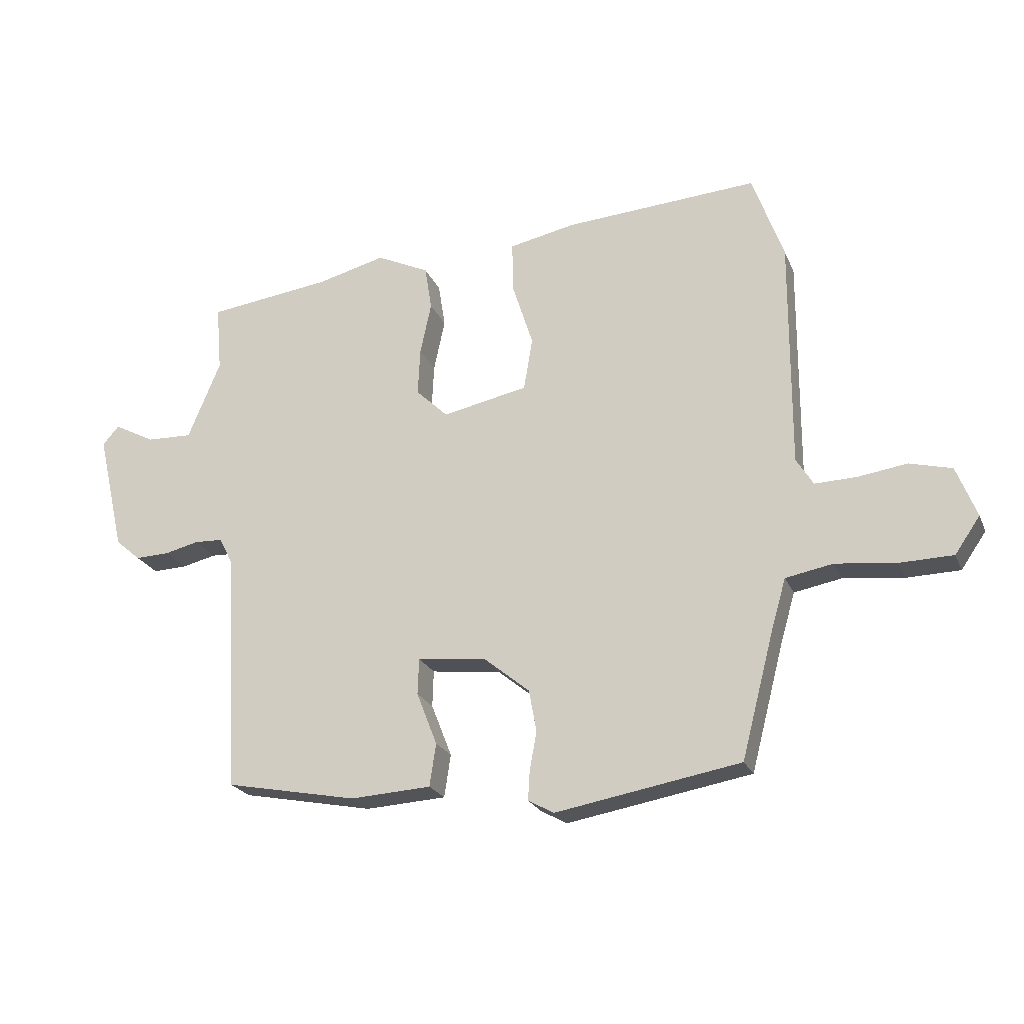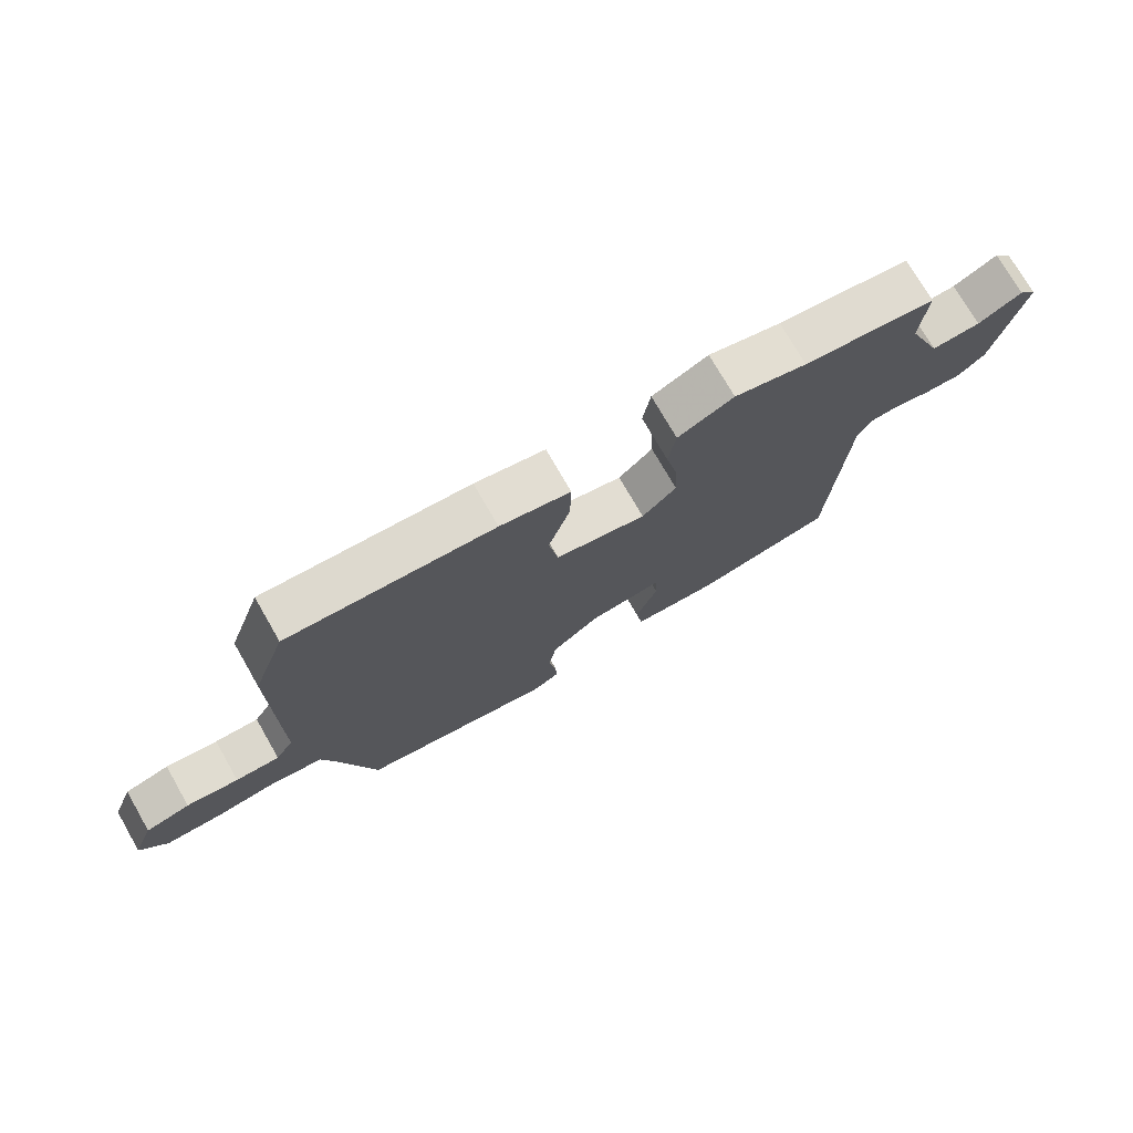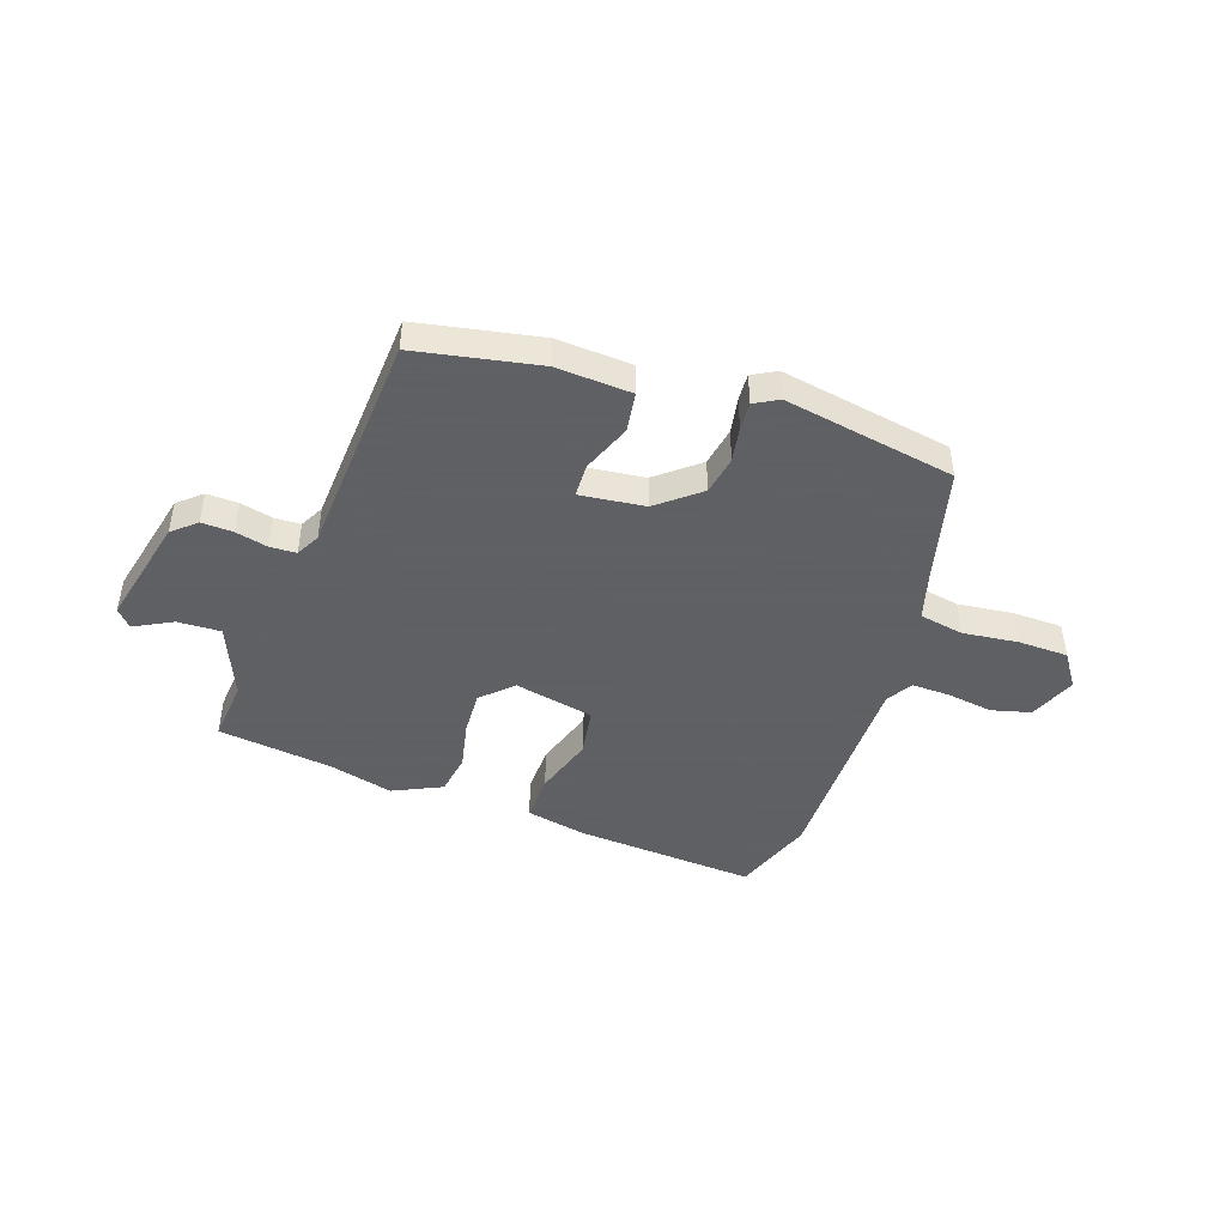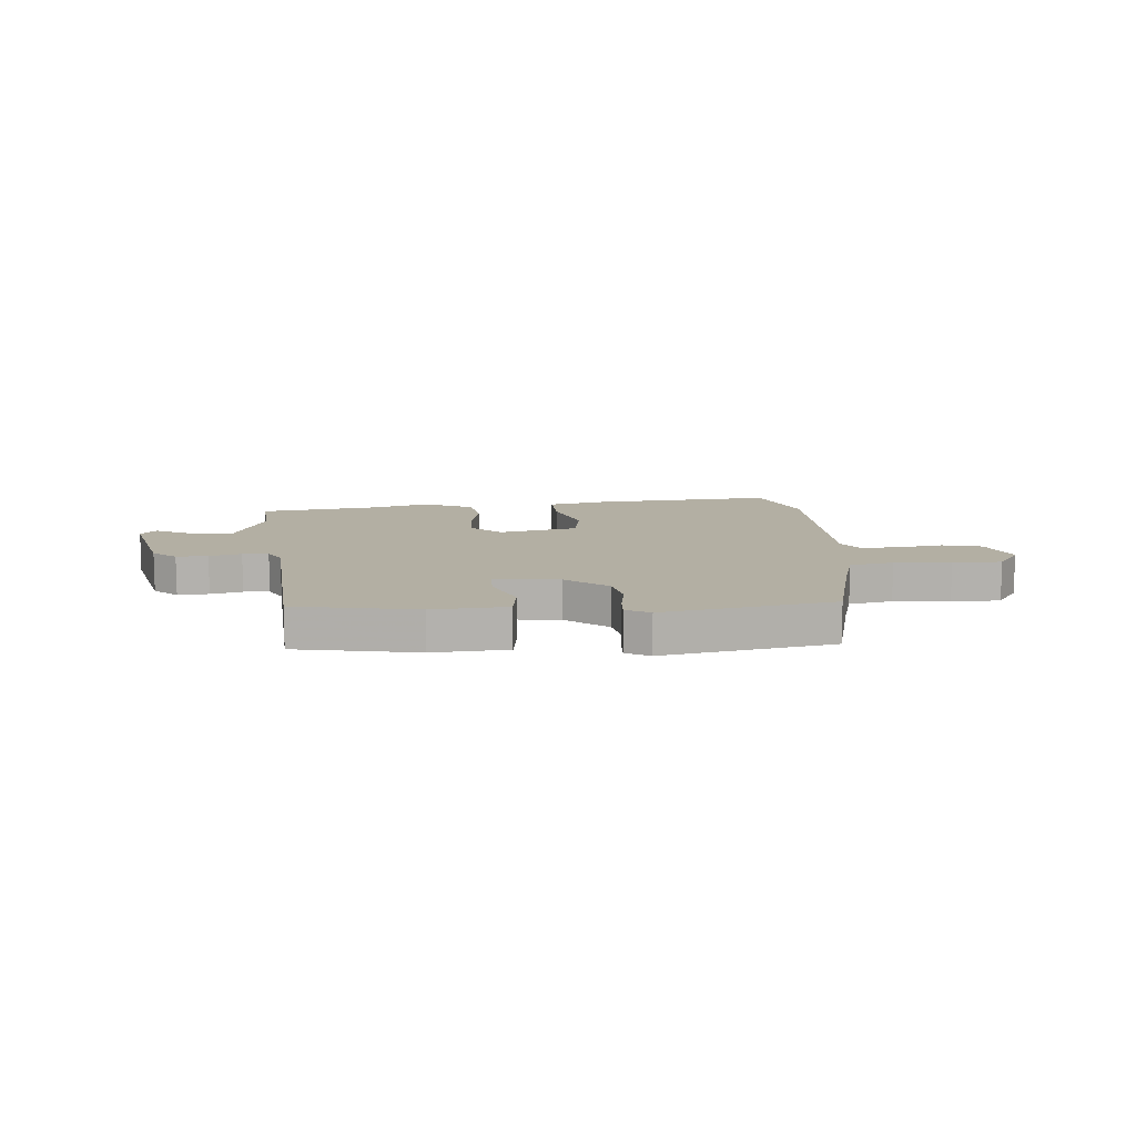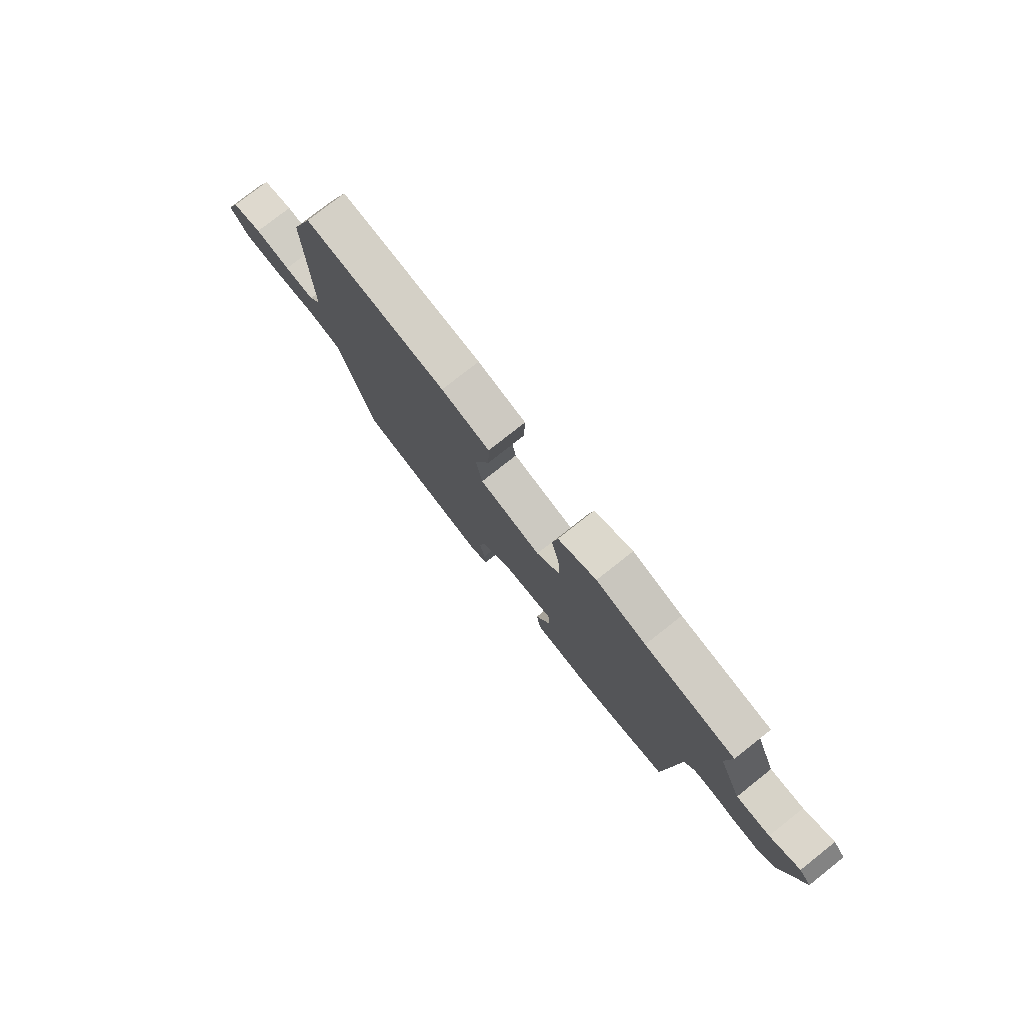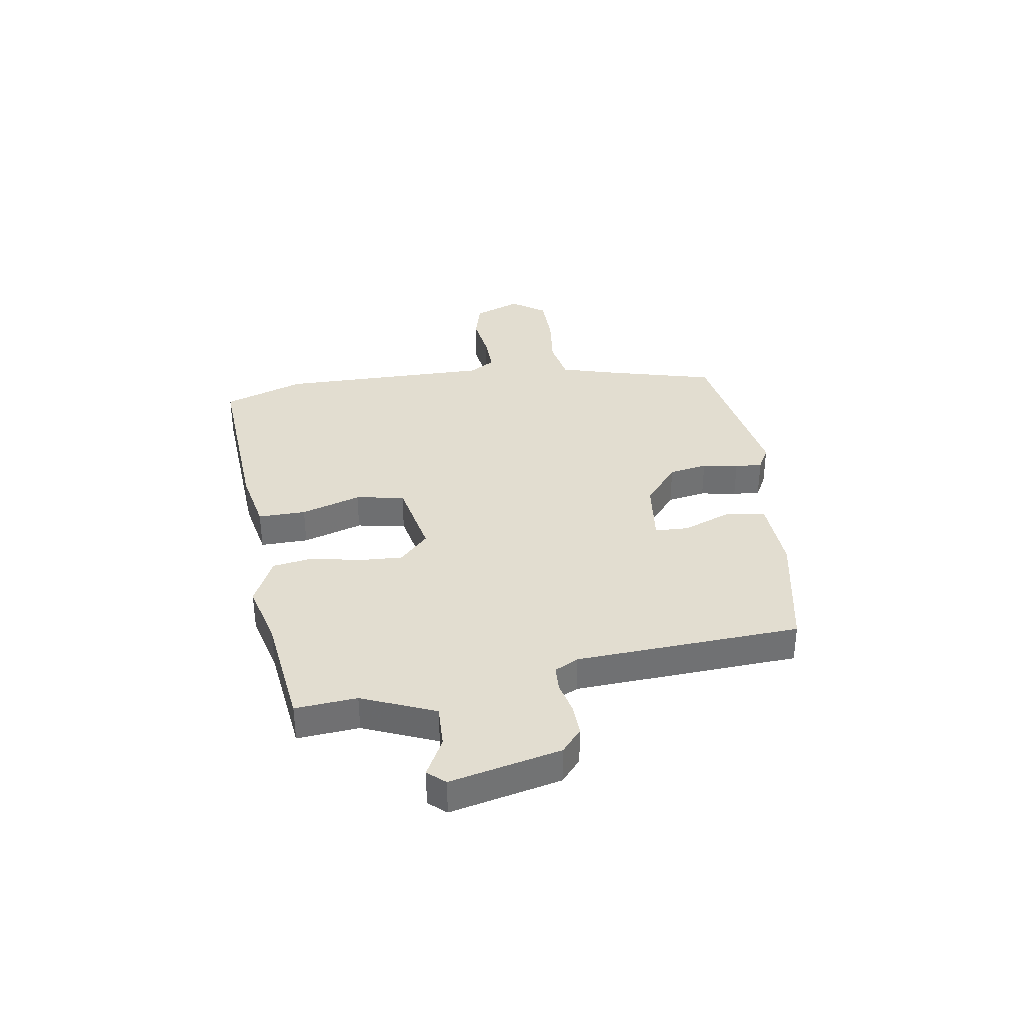
<metadata>
{"format":"obj","ext":"obj","renderer":"f3d","projection":"perspective","resolution":1024,"background":"white","views":[{"elev":-22.8,"azim":-161.1,"up":"+Z"},{"elev":74.3,"azim":-29.9,"up":"+Z"},{"elev":-45.3,"azim":160.9,"up":"+Y"},{"elev":11.1,"azim":174.8,"up":"+Y"},{"elev":78.1,"azim":51.7,"up":"+Z"},{"elev":35.3,"azim":81.2,"up":"+Y"}]}
</metadata>
<code>
v 0.477 0.07 -0.433
v 0.252 0.07 -0.477
v 0.114 0.07 -0.469
v 0.103 0.07 -0.396
v 0.138 0.07 -0.306
v 0.136 0.07 -0.244
v 0.017 0.07 -0.258
v -0.06 0.07 -0.321
v -0.073 0.07 -0.392
v -0.061 0.07 -0.458
v -0.058 0.07 -0.508
v -0.102 0.07 -0.532
v -0.417 0.07 -0.477
v -0.473 0.07 -0.262
v -0.498 0.07 -0.176
v -0.579 0.07 -0.161
v -0.682 0.07 -0.173
v -0.773 0.07 -0.171
v -0.816 0.07 -0.109
v -0.782 0.07 -0.022
v -0.71 0.07 -0.003
v -0.626 0.07 -0.015
v -0.555 0.07 -0.017
v -0.526 0.07 0.03
v -0.528 0.07 0.422
v -0.475 0.07 0.571
v -0.144 0.07 0.549
v -0.031 0.07 0.526
v -0.033 0.07 0.438
v -0.068 0.07 0.328
v -0.053 0.07 0.238
v 0.093 0.07 0.208
v 0.148 0.07 0.261
v 0.144 0.07 0.342
v 0.125 0.07 0.431
v 0.137 0.07 0.507
v 0.227 0.07 0.55
v 0.344 0.07 0.52
v 0.556 0.07 0.493
v 0.546 0.07 0.379
v 0.602 0.07 0.244
v 0.681 0.07 0.247
v 0.751 0.07 0.284
v 0.779 0.07 0.252
v 0.732 0.07 0.048
v 0.689 0.07 0.011
v 0.631 0.07 0.013
v 0.572 0.07 0.027
v 0.524 0.07 0.025
v 0.501 0.07 -0.019
v 0.477 0 -0.433
v 0.252 0 -0.477
v 0.114 0 -0.469
v 0.103 0 -0.396
v 0.138 0 -0.306
v 0.136 0 -0.244
v 0.017 0 -0.258
v -0.06 0 -0.321
v -0.073 0 -0.392
v -0.061 0 -0.458
v -0.058 0 -0.508
v -0.102 0 -0.532
v -0.417 0 -0.477
v -0.473 0 -0.262
v -0.498 0 -0.176
v -0.579 0 -0.161
v -0.682 0 -0.173
v -0.773 0 -0.171
v -0.816 0 -0.109
v -0.782 0 -0.022
v -0.71 0 -0.003
v -0.626 0 -0.015
v -0.555 0 -0.017
v -0.526 0 0.03
v -0.528 0 0.422
v -0.475 0 0.571
v -0.144 0 0.549
v -0.031 0 0.526
v -0.033 0 0.438
v -0.068 0 0.328
v -0.053 0 0.238
v 0.093 0 0.208
v 0.148 0 0.261
v 0.144 0 0.342
v 0.125 0 0.431
v 0.137 0 0.507
v 0.227 0 0.55
v 0.344 0 0.52
v 0.556 0 0.493
v 0.546 0 0.379
v 0.602 0 0.244
v 0.681 0 0.247
v 0.751 0 0.284
v 0.779 0 0.252
v 0.732 0 0.048
v 0.689 0 0.011
v 0.631 0 0.013
v 0.572 0 0.027
v 0.524 0 0.025
v 0.501 0 -0.019
f 45 46 47 48
f 45 48 49
f 42 43 44 45
f 41 42 45 49
f 40 41 49 50
f 38 39 40 50
f 34 35 36 37
f 33 34 37 38
f 27 28 29 30
f 27 30 31
f 24 25 26 27
f 23 24 27 31
f 19 20 21 22
f 19 22 23
f 16 17 18 19
f 15 16 19 23
f 11 12 13 14
f 9 10 11 14
f 8 9 14 15
f 7 8 15 23
f 2 3 4 5
f 2 5 6
f 1 2 6
f 33 38 50 1
f 7 23 31 32
f 6 7 32 33
f 1 6 33
f 98 97 96 95
f 99 98 95
f 95 94 93 92
f 99 95 92 91
f 100 99 91 90
f 100 90 89 88
f 87 86 85 84
f 88 87 84 83
f 80 79 78 77
f 81 80 77
f 77 76 75 74
f 81 77 74 73
f 72 71 70 69
f 73 72 69
f 69 68 67 66
f 73 69 66 65
f 64 63 62 61
f 64 61 60 59
f 65 64 59 58
f 73 65 58 57
f 55 54 53 52
f 56 55 52
f 56 52 51
f 51 100 88 83
f 82 81 73 57
f 83 82 57 56
f 83 56 51
f 1 51 52 2
f 2 52 53 3
f 3 53 54 4
f 4 54 55 5
f 5 55 56 6
f 6 56 57 7
f 7 57 58 8
f 8 58 59 9
f 9 59 60 10
f 10 60 61 11
f 11 61 62 12
f 12 62 63 13
f 13 63 64 14
f 14 64 65 15
f 15 65 66 16
f 16 66 67 17
f 17 67 68 18
f 18 68 69 19
f 19 69 70 20
f 20 70 71 21
f 21 71 72 22
f 22 72 73 23
f 23 73 74 24
f 24 74 75 25
f 25 75 76 26
f 26 76 77 27
f 27 77 78 28
f 28 78 79 29
f 29 79 80 30
f 30 80 81 31
f 31 81 82 32
f 32 82 83 33
f 33 83 84 34
f 34 84 85 35
f 35 85 86 36
f 36 86 87 37
f 37 87 88 38
f 38 88 89 39
f 39 89 90 40
f 40 90 91 41
f 41 91 92 42
f 42 92 93 43
f 43 93 94 44
f 44 94 95 45
f 45 95 96 46
f 46 96 97 47
f 47 97 98 48
f 48 98 99 49
f 49 99 100 50
f 50 100 51 1

</code>
